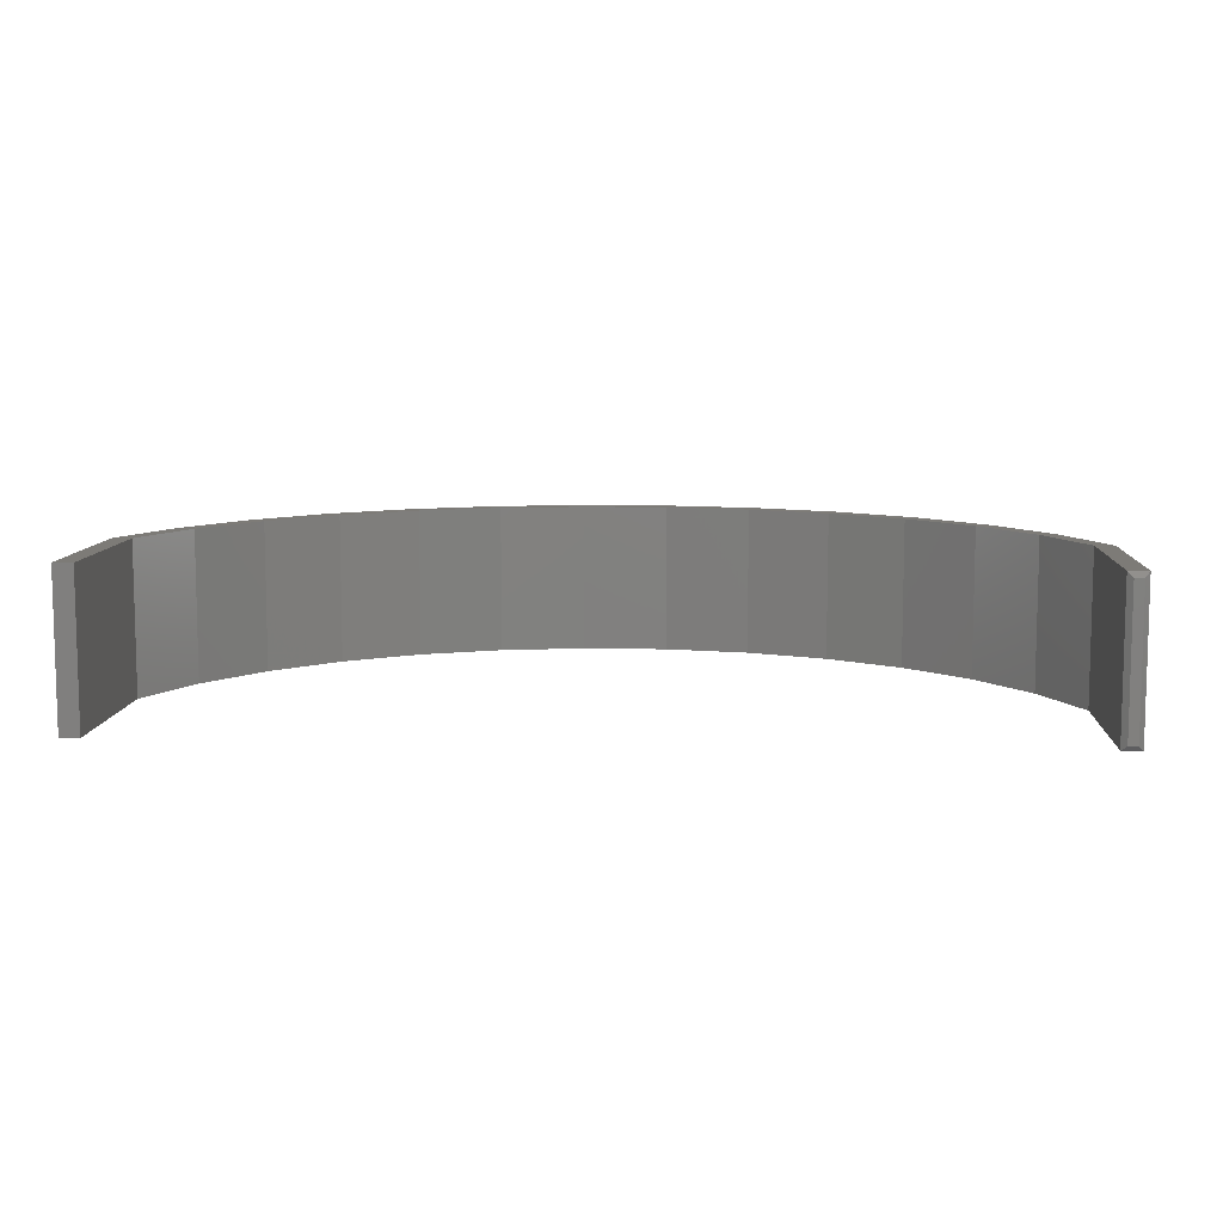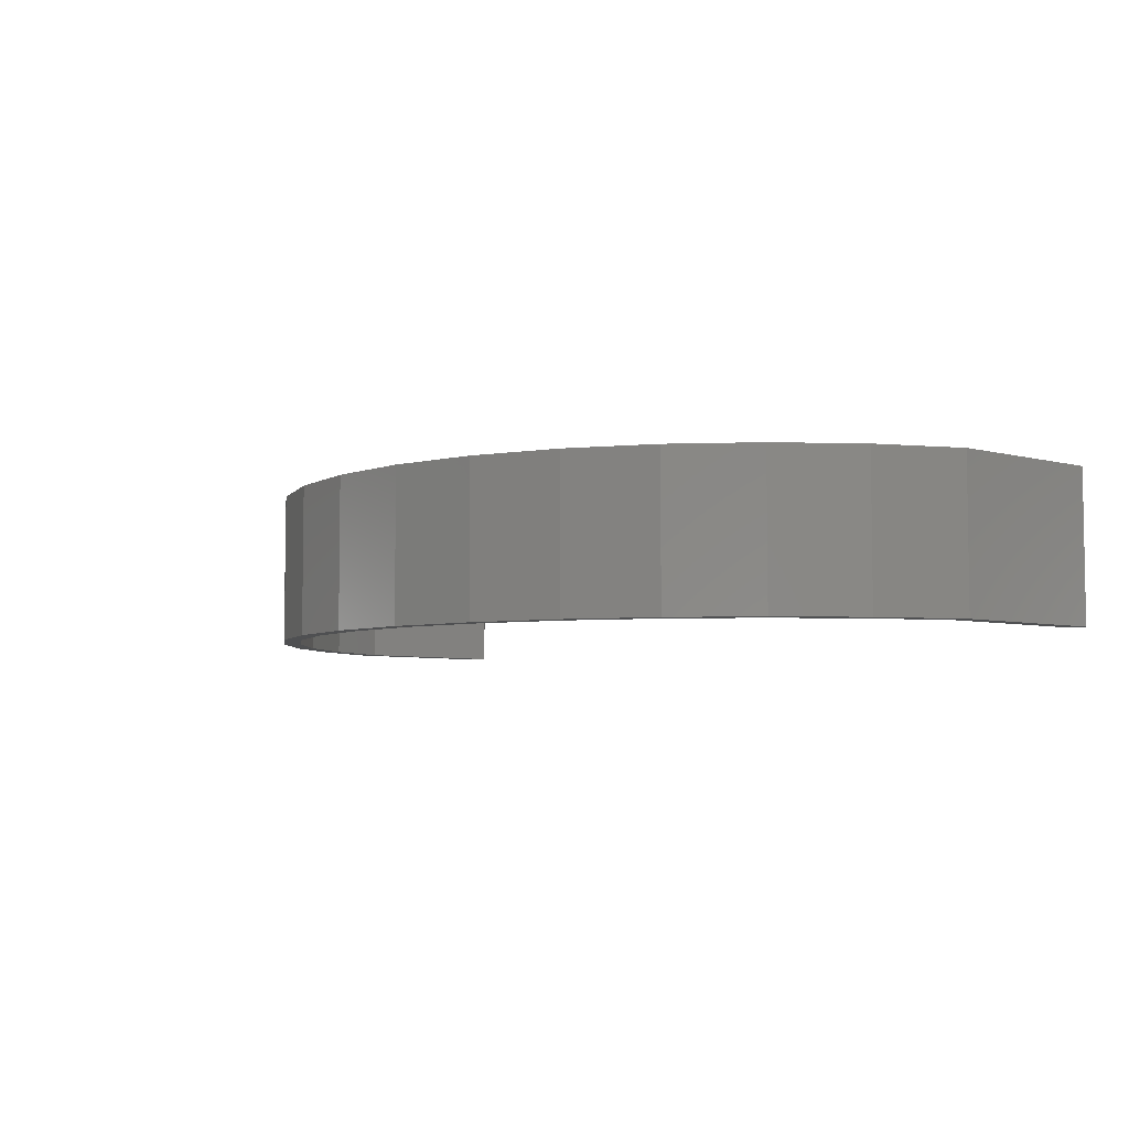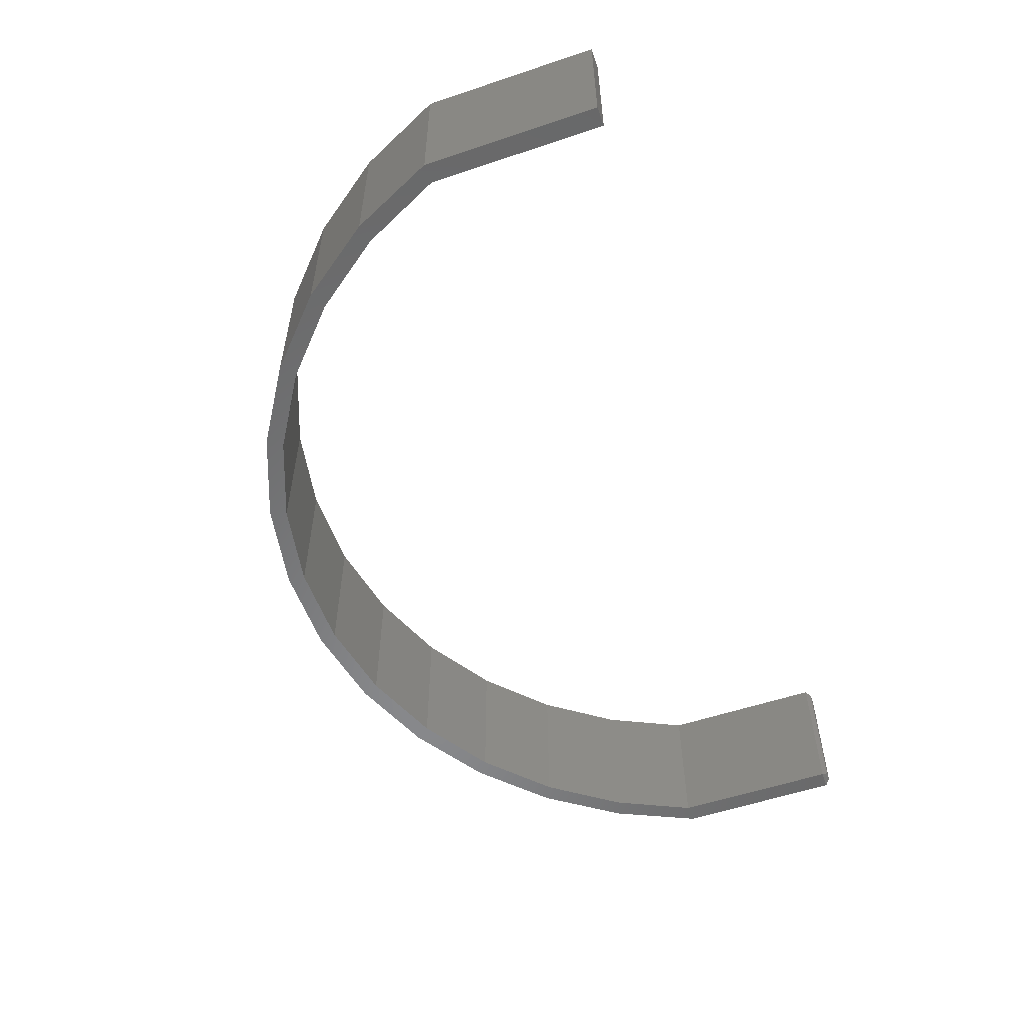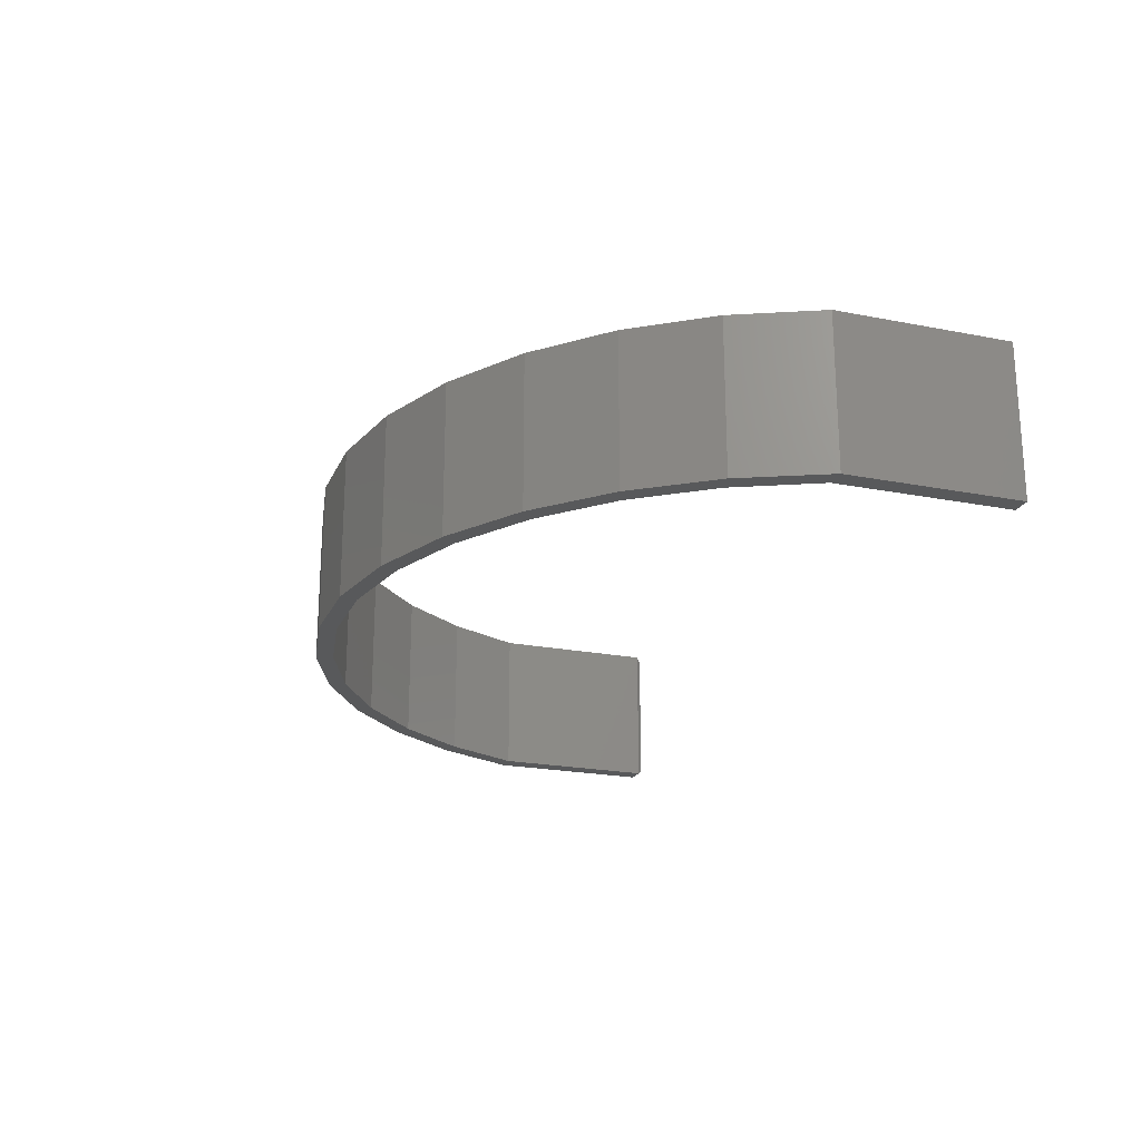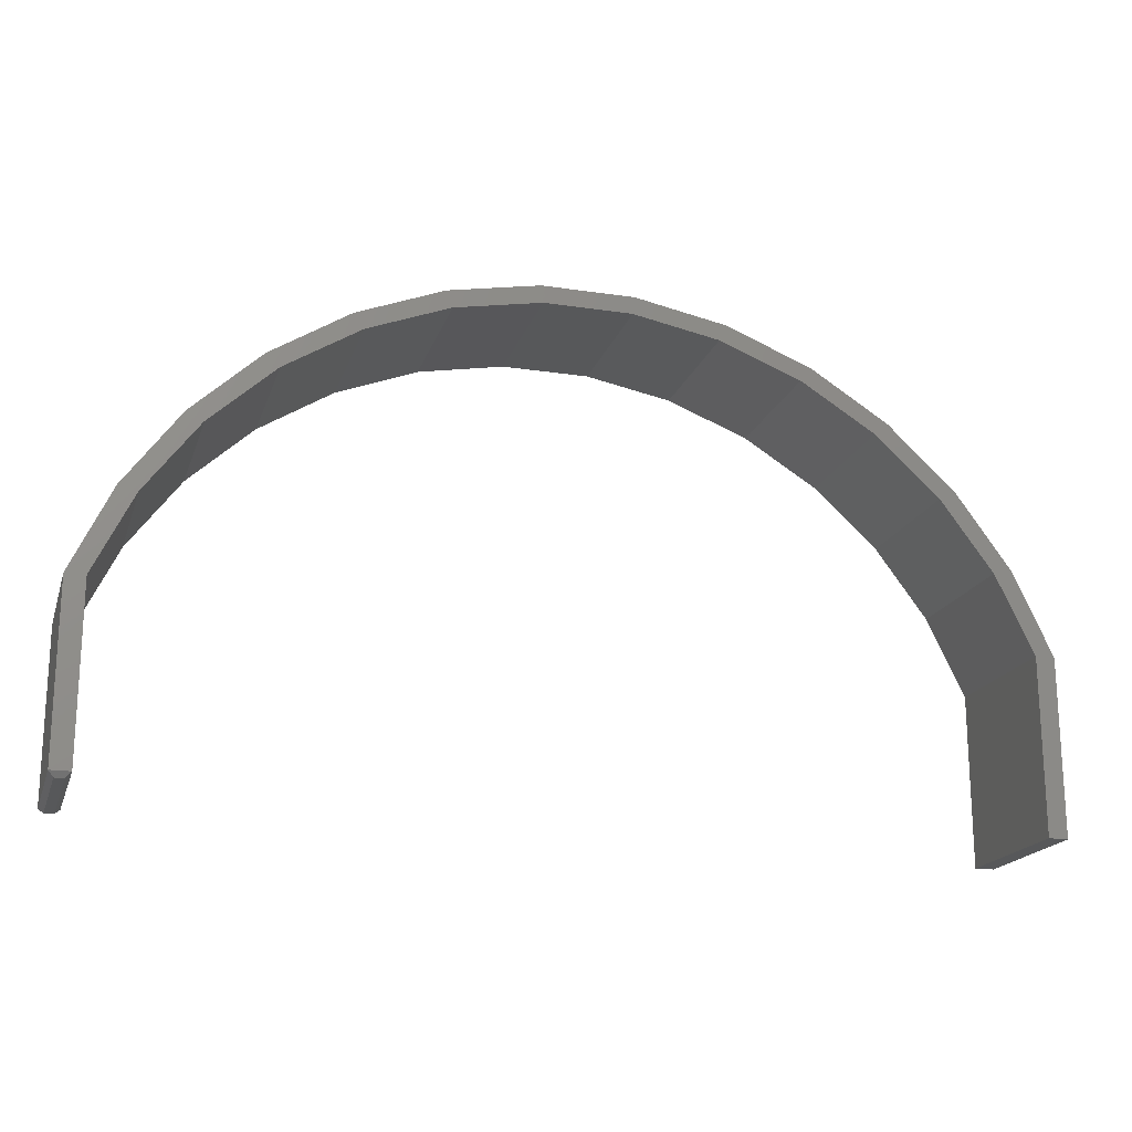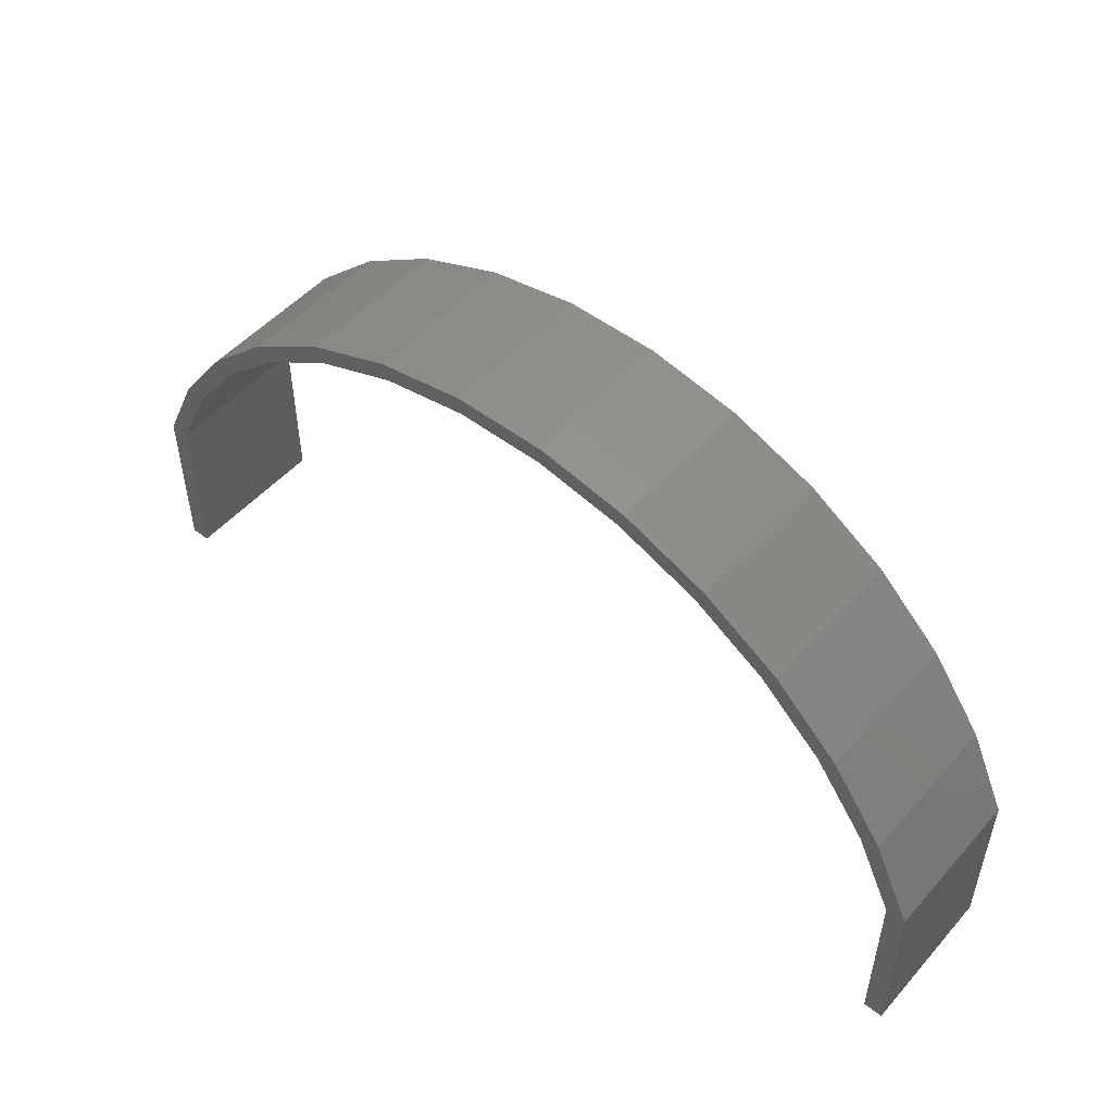
<metadata>
{"format":"stl","ext":"stl","renderer":"f3d","projection":"perspective","resolution":1024,"background":"white","views":[{"elev":8.8,"azim":-176.4,"up":"+Y"},{"elev":-5.3,"azim":49.3,"up":"+Y"},{"elev":-55.1,"azim":109.5,"up":"+Y"},{"elev":-21.4,"azim":70.8,"up":"+Y"},{"elev":-18.8,"azim":-16.0,"up":"+Z"},{"elev":50.7,"azim":39.9,"up":"+Z"}]}
</metadata>
<code>
# stl→obj: 68 verts, 132 faces
v 0.1102 -0.2344 0.4933
v -0.03211 -0.2344 0.4933
v -0.1719 -0.2344 0.4666
v -0.02874 -0.2344 0.4662
v 0.1069 -0.2344 0.4662
v 0.2501 -0.2344 0.4666
v -0.6719 -0.2344 -0.2656
v -0.6419 -0.2344 -0.2656
v -0.6719 -0.2344 -0.00403
v -0.6419 -0.2344 -0.00403
v -0.6115 -0.2344 0.1249
v -0.583 -0.2344 0.1181
v -0.528 -0.2344 0.2402
v -0.5025 -0.2344 0.2272
v -0.4244 -0.2344 0.3377
v -0.403 -0.2344 0.3194
v -0.3042 -0.2344 0.4141
v -0.2882 -0.2344 0.3915
v -0.162 -0.2344 0.441
v 0.7201 -0.2344 -0.2734
v 0.75 -0.2344 -0.2734
v 0.7201 -0.2344 -0.00403
v 0.75 -0.2344 -0.00403
v 0.6612 -0.2344 0.1181
v 0.6896 -0.2344 0.1249
v 0.5806 -0.2344 0.2272
v 0.6061 -0.2344 0.2402
v 0.4812 -0.2344 0.3194
v 0.5025 -0.2344 0.3377
v 0.3663 -0.2344 0.3915
v 0.3824 -0.2344 0.4141
v 0.2401 -0.2344 0.441
v 0.1102 1.329e-16 0.4933
v 0.2501 1.469e-16 0.4666
v 0.1069 1.309e-16 0.4662
v -0.02874 1.159e-16 0.4662
v -0.1719 1.001e-16 0.4666
v -0.03211 1.171e-16 0.4933
v -0.162 9.97e-17 0.441
v -0.2882 8.294e-17 0.3915
v -0.3042 8.248e-17 0.4141
v -0.403 6.619e-17 0.3194
v -0.4244 6.491e-17 0.3377
v -0.5025 5.003e-17 0.2272
v -0.528 4.799e-17 0.2402
v -0.583 3.503e-17 0.1181
v -0.6115 3.232e-17 0.1249
v -0.6419 1.828e-17 -0.00403
v -0.6719 1.846e-17 -0.00403
v -0.6419 3.757e-18 -0.2656
v -0.6719 7.373e-18 -0.2656
v 0.2401 1.443e-16 0.441
v 0.3824 1.587e-16 0.4141
v 0.3663 1.556e-16 0.3915
v 0.5025 1.678e-16 0.3377
v 0.4812 1.644e-16 0.3194
v 0.6061 1.739e-16 0.2402
v 0.5806 1.703e-16 0.2272
v 0.6896 1.768e-16 0.1249
v 0.6612 1.732e-16 0.1181
v 0.75 1.728e-16 -0.00403
v 0.7201 1.729e-16 -0.00403
v 0.75 1.579e-16 -0.2734
v 0.7201 1.545e-16 -0.2734
v -0.6641 -0.2266 -0.2734
v -0.6641 -0.007812 -0.2734
v -0.6498 -0.2266 -0.2734
v -0.6498 -0.007812 -0.2734
f 1 2 3
f 1 3 4
f 1 4 5
f 1 5 6
f 7 8 9
f 9 8 10
f 9 10 11
f 11 10 12
f 11 12 13
f 13 12 14
f 13 14 15
f 15 14 16
f 15 16 17
f 17 16 18
f 17 18 3
f 3 18 19
f 3 19 4
f 20 21 22
f 22 21 23
f 22 23 24
f 24 23 25
f 24 25 26
f 26 25 27
f 26 27 28
f 28 27 29
f 28 29 30
f 30 29 31
f 30 31 32
f 32 31 6
f 32 6 5
f 33 34 35
f 33 35 36
f 33 36 37
f 33 37 38
f 36 39 37
f 37 39 40
f 37 40 41
f 41 40 42
f 41 42 43
f 43 42 44
f 43 44 45
f 45 44 46
f 45 46 47
f 47 46 48
f 47 48 49
f 49 48 50
f 49 50 51
f 35 34 52
f 52 34 53
f 52 53 54
f 54 53 55
f 54 55 56
f 56 55 57
f 56 57 58
f 58 57 59
f 58 59 60
f 60 59 61
f 60 61 62
f 62 61 63
f 62 63 64
f 9 49 7
f 7 49 51
f 8 50 10
f 10 50 48
f 65 66 67
f 67 66 68
f 51 66 7
f 7 66 65
f 51 50 66
f 66 50 68
f 50 8 68
f 68 8 67
f 7 65 8
f 8 65 67
f 49 9 47
f 47 9 11
f 47 11 45
f 45 11 13
f 45 13 43
f 43 13 15
f 43 15 41
f 41 15 17
f 41 17 37
f 37 17 3
f 37 3 38
f 38 3 2
f 38 2 33
f 33 2 1
f 33 1 34
f 34 1 6
f 34 6 53
f 53 6 31
f 53 31 55
f 55 31 29
f 55 29 57
f 57 29 27
f 57 27 59
f 59 27 25
f 59 25 61
f 61 25 23
f 21 63 23
f 23 63 61
f 20 64 21
f 21 64 63
f 22 62 20
f 20 62 64
f 36 19 39
f 39 19 18
f 39 18 40
f 40 18 16
f 40 16 42
f 42 16 14
f 42 14 44
f 44 14 12
f 44 12 46
f 46 12 10
f 46 10 48
f 19 36 4
f 4 36 35
f 4 35 5
f 5 35 52
f 5 52 32
f 32 52 54
f 32 54 30
f 30 54 56
f 30 56 28
f 28 56 58
f 28 58 26
f 26 58 60
f 26 60 24
f 24 60 62
f 24 62 22

</code>
